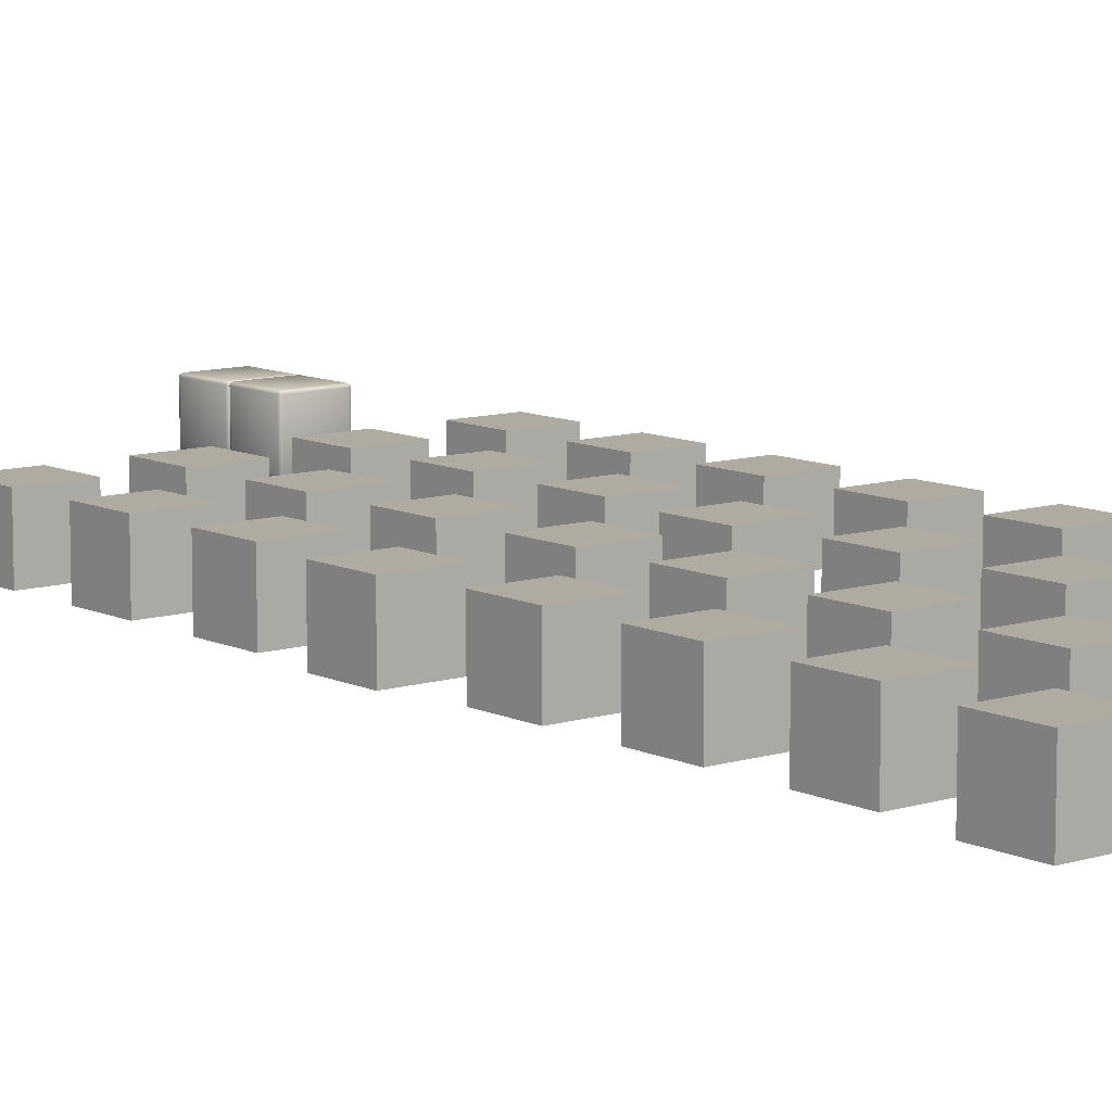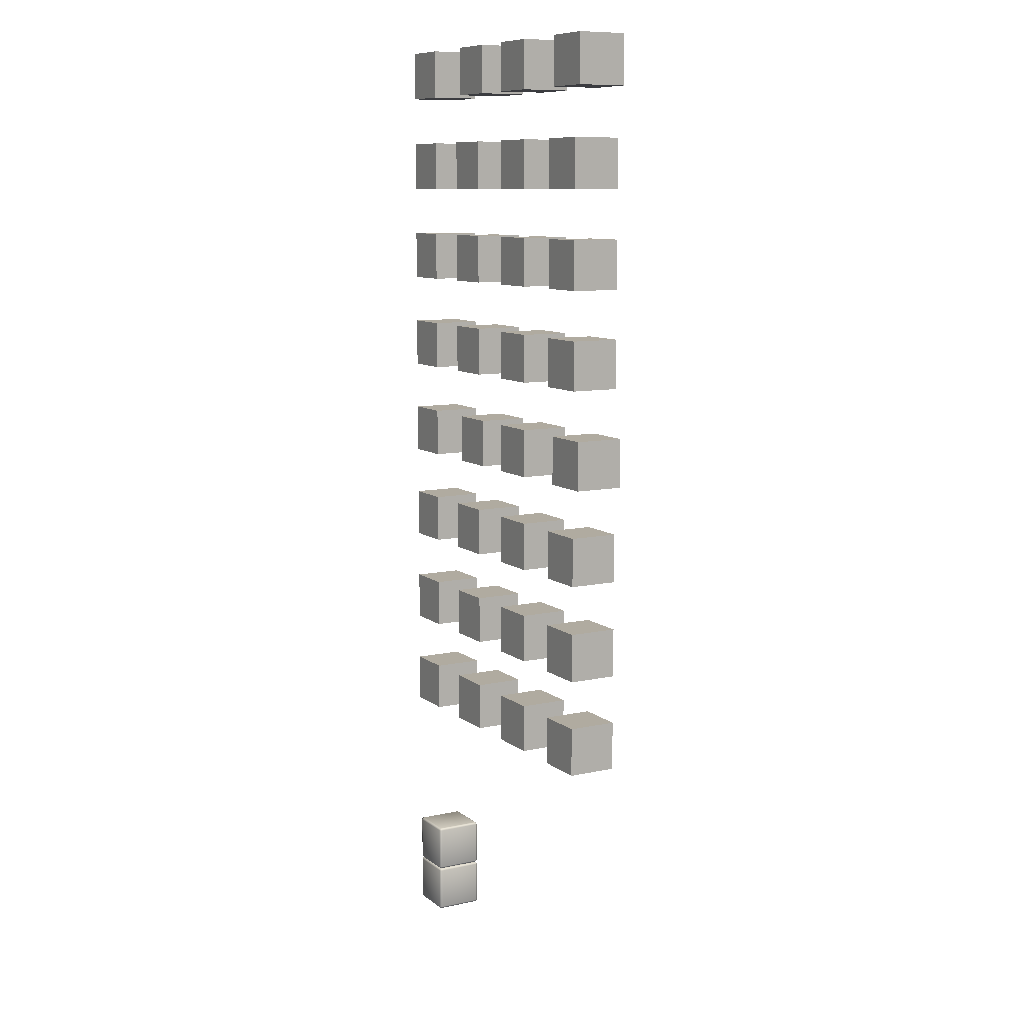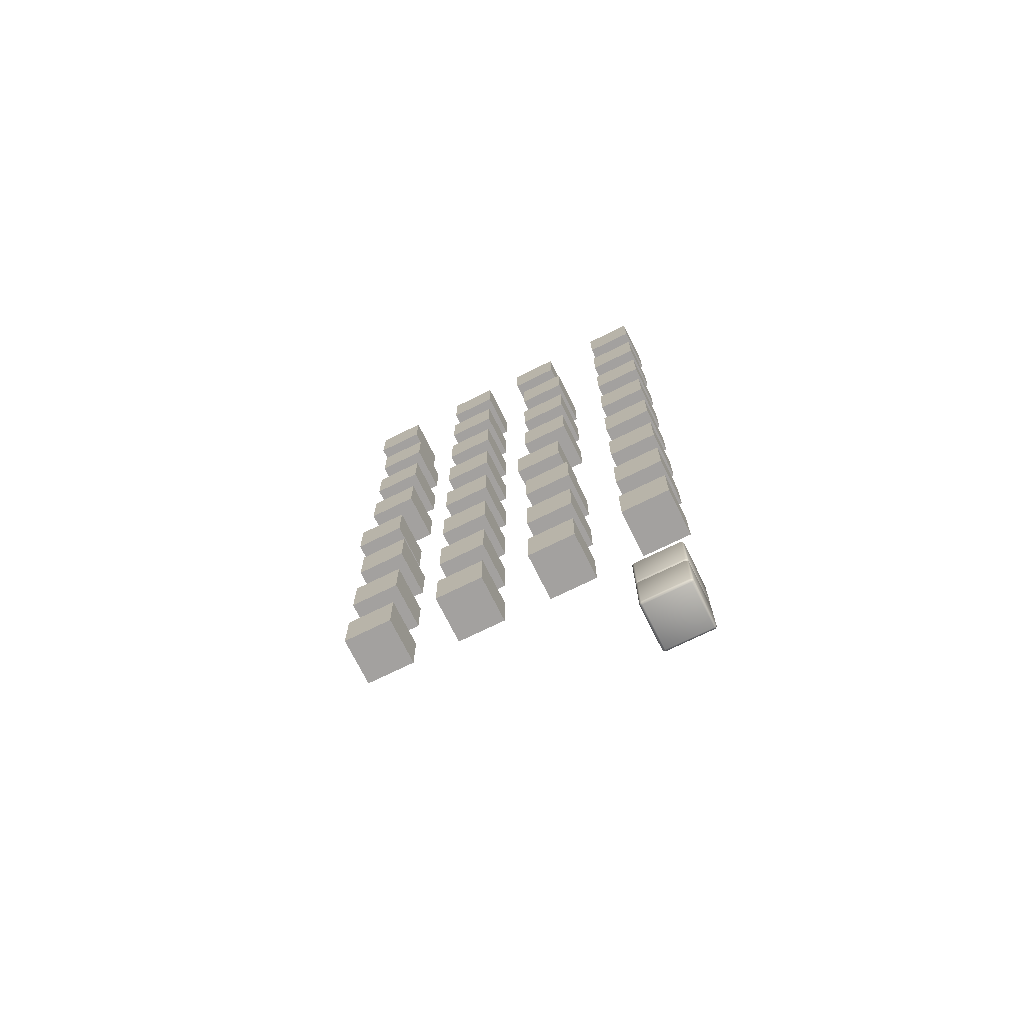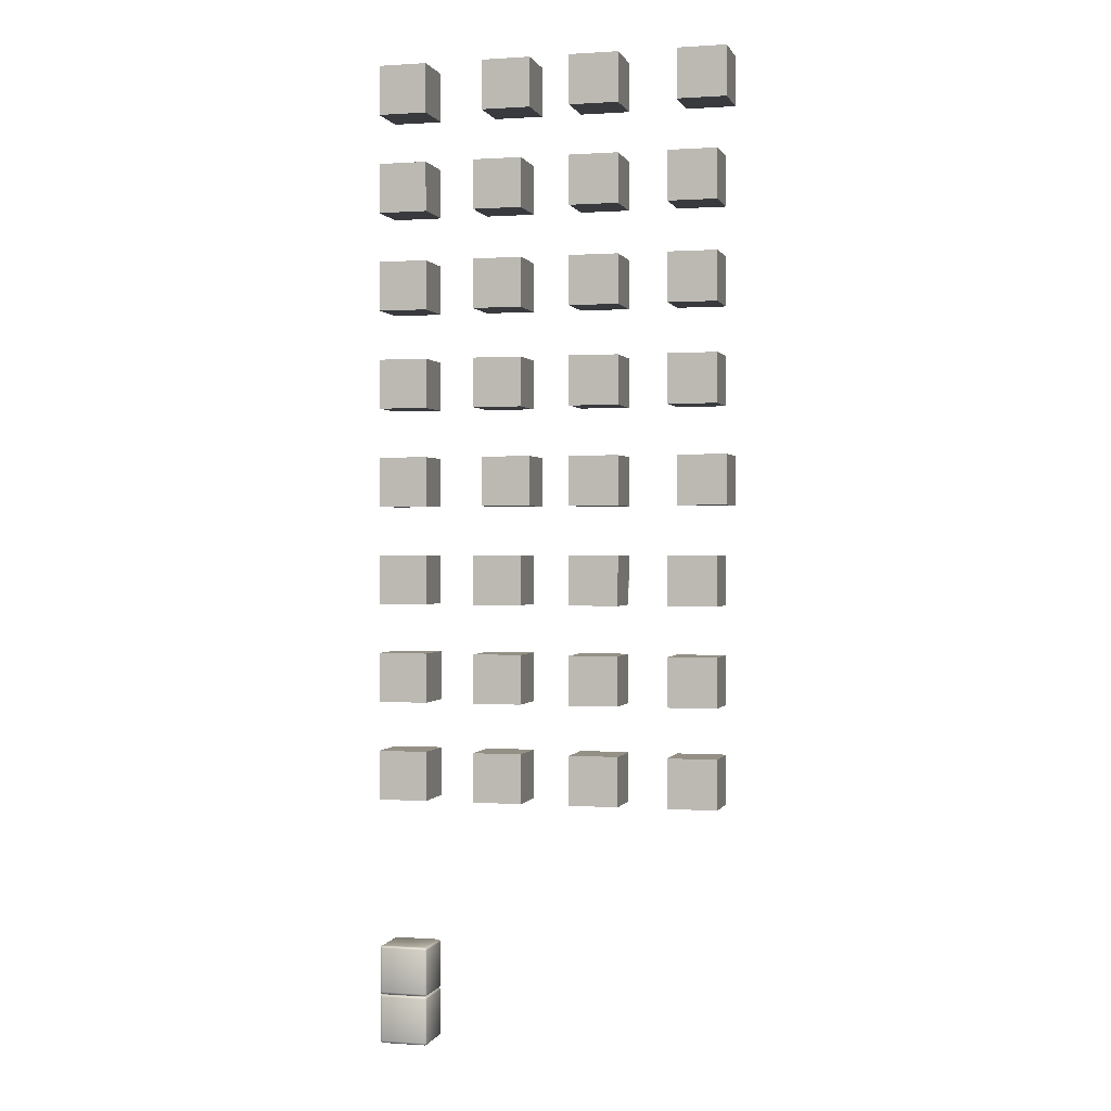
<metadata>
{"format":"obj","ext":"obj","renderer":"f3d","projection":"perspective","resolution":1024,"background":"white","views":[{"elev":9.8,"azim":-39.2,"up":"+Y"},{"elev":9.8,"azim":-119.3,"up":"+Z"},{"elev":-72.3,"azim":26.3,"up":"+Z"},{"elev":0.4,"azim":-165.5,"up":"+Z"}]}
</metadata>
<code>
o bFarm_Cube.003
v -0.5 -0.5 0.5
v -0.5 0.5 0.5
v -0.5 -0.5 -0.5
v -0.5 0.5 -0.5
v 0.5 -0.5 0.5
v 0.5 0.5 0.5
v 0.5 -0.5 -0.5
v 0.5 0.5 -0.5
f 1 2 4 3
f 3 4 8 7
f 7 8 6 5
f 5 6 2 1
f 3 7 5 1
f 8 4 2 6
o bAnimal_Cube.004
v -0.5 -0.5 2.5
v -0.5 0.5 2.5
v -0.5 -0.5 1.5
v -0.5 0.5 1.5
v 0.5 -0.5 2.5
v 0.5 0.5 2.5
v 0.5 -0.5 1.5
v 0.5 0.5 1.5
f 9 10 12 11
f 11 12 16 15
f 15 16 14 13
f 13 14 10 9
f 11 15 13 9
f 16 12 10 14
o bTransport_Cube.005
v -2.5 -0.5 0.5
v -2.5 0.5 0.5
v -2.5 -0.5 -0.5
v -2.5 0.5 -0.5
v -1.5 -0.5 0.5
v -1.5 0.5 0.5
v -1.5 -0.5 -0.5
v -1.5 0.5 -0.5
f 17 18 20 19
f 19 20 24 23
f 23 24 22 21
f 21 22 18 17
f 19 23 21 17
f 24 20 18 22
o bLand_Cube.006
v -2.5 -0.5 2.5
v -2.5 0.5 2.5
v -2.5 -0.5 1.5
v -2.5 0.5 1.5
v -1.5 -0.5 2.5
v -1.5 0.5 2.5
v -1.5 -0.5 1.5
v -1.5 0.5 1.5
f 25 26 28 27
f 27 28 32 31
f 31 32 30 29
f 29 30 26 25
f 27 31 29 25
f 32 28 26 30
o bPlastic_Cube.007
v -2.5 -0.5 4.5
v -2.5 0.5 4.5
v -2.5 -0.5 3.5
v -2.5 0.5 3.5
v -1.5 -0.5 4.5
v -1.5 0.5 4.5
v -1.5 -0.5 3.5
v -1.5 0.5 3.5
f 33 34 36 35
f 35 36 40 39
f 39 40 38 37
f 37 38 34 33
f 35 39 37 33
f 40 36 34 38
o bProcessing_Cube.008
v -0.5 -0.5 4.5
v -0.5 0.5 4.5
v -0.5 -0.5 3.5
v -0.5 0.5 3.5
v 0.5 -0.5 4.5
v 0.5 0.5 4.5
v 0.5 -0.5 3.5
v 0.5 0.5 3.5
f 41 42 44 43
f 43 44 48 47
f 47 48 46 45
f 45 46 42 41
f 43 47 45 41
f 48 44 42 46
o bRetail_Cube.009
v -0.5 -0.5 6.5
v -0.5 0.5 6.5
v -0.5 -0.5 5.5
v -0.5 0.5 5.5
v 0.5 -0.5 6.5
v 0.5 0.5 6.5
v 0.5 -0.5 5.5
v 0.5 0.5 5.5
f 49 50 52 51
f 51 52 56 55
f 55 56 54 53
f 53 54 50 49
f 51 55 53 49
f 56 52 50 54
o bGeneric_Cube.010
v -2.683 -0.5 6.5
v -2.683 0.5 6.5
v -2.683 -0.5 5.5
v -2.683 0.5 5.5
v -1.683 -0.5 6.5
v -1.683 0.5 6.5
v -1.683 -0.5 5.5
v -1.683 0.5 5.5
f 57 58 60 59
f 59 60 64 63
f 63 64 62 61
f 61 62 58 57
f 59 63 61 57
f 64 60 58 62
o bTerrain_Cube.026
v -4.5 -0.5 2.5
v -4.5 0.5 2.5
v -4.5 -0.5 1.5
v -4.5 0.5 1.5
v -3.5 -0.5 2.5
v -3.5 0.5 2.5
v -3.5 -0.5 1.5
v -3.5 0.5 1.5
f 65 66 68 67
f 67 68 72 71
f 71 72 70 69
f 69 70 66 65
f 67 71 69 65
f 72 68 66 70
o bBlank_Cube.025
v -4.5 -0.5 0.5
v -4.5 0.5 0.5
v -4.5 -0.5 -0.5
v -4.5 0.5 -0.5
v -3.5 -0.5 0.5
v -3.5 0.5 0.5
v -3.5 -0.5 -0.5
v -3.5 0.5 -0.5
f 73 74 76 75
f 75 76 80 79
f 79 80 78 77
f 77 78 74 73
f 75 79 77 73
f 80 76 74 78
o bGeneric3_Cube.024
v -6.683 -0.5 6.5
v -6.683 0.5 6.5
v -6.683 -0.5 5.5
v -6.683 0.5 5.5
v -5.683 -0.5 6.5
v -5.683 0.5 6.5
v -5.683 -0.5 5.5
v -5.683 0.5 5.5
f 81 82 84 83
f 83 84 88 87
f 87 88 86 85
f 85 86 82 81
f 83 87 85 81
f 88 84 82 86
o bGeneric4_Cube.023
v -6.5 -0.5 2.5
v -6.5 0.5 2.5
v -6.5 -0.5 1.5
v -6.5 0.5 1.5
v -5.5 -0.5 2.5
v -5.5 0.5 2.5
v -5.5 -0.5 1.5
v -5.5 0.5 1.5
f 89 90 92 91
f 91 92 96 95
f 95 96 94 93
f 93 94 90 89
f 91 95 93 89
f 96 92 90 94
o bGeneric5_Cube.022
v -6.5 -0.5 4.5
v -6.5 0.5 4.5
v -6.5 -0.5 3.5
v -6.5 0.5 3.5
v -5.5 -0.5 4.5
v -5.5 0.5 4.5
v -5.5 -0.5 3.5
v -5.5 0.5 3.5
f 97 98 100 99
f 99 100 104 103
f 103 104 102 101
f 101 102 98 97
f 99 103 101 97
f 104 100 98 102
o bTerrain2_Cube.021
v -4.5 -0.5 4.5
v -4.5 0.5 4.5
v -4.5 -0.5 3.5
v -4.5 0.5 3.5
v -3.5 -0.5 4.5
v -3.5 0.5 4.5
v -3.5 -0.5 3.5
v -3.5 0.5 3.5
f 105 106 108 107
f 107 108 112 111
f 111 112 110 109
f 109 110 106 105
f 107 111 109 105
f 112 108 106 110
o bTerrain3_Cube.020
v -4.5 -0.5 6.5
v -4.5 0.5 6.5
v -4.5 -0.5 5.5
v -4.5 0.5 5.5
v -3.5 -0.5 6.5
v -3.5 0.5 6.5
v -3.5 -0.5 5.5
v -3.5 0.5 5.5
f 113 114 116 115
f 115 116 120 119
f 119 120 118 117
f 117 118 114 113
f 115 119 117 113
f 120 116 114 118
o bGeneric2_Cube.019
v -6.5 -0.5 0.5
v -6.5 0.5 0.5
v -6.5 -0.5 -0.5
v -6.5 0.5 -0.5
v -5.5 -0.5 0.5
v -5.5 0.5 0.5
v -5.5 -0.5 -0.5
v -5.5 0.5 -0.5
f 121 122 124 123
f 123 124 128 127
f 127 128 126 125
f 125 126 122 121
f 123 127 125 121
f 128 124 122 126
o bGeneric19_Cube.042
v -0.5 -0.5 10.5
v -0.5 0.5 10.5
v -0.5 -0.5 9.5
v -0.5 0.5 9.5
v 0.5 -0.5 10.5
v 0.5 0.5 10.5
v 0.5 -0.5 9.5
v 0.5 0.5 9.5
f 129 130 132 131
f 131 132 136 135
f 135 136 134 133
f 133 134 130 129
f 131 135 133 129
f 136 132 130 134
o bBlank.001_Cube.041
v -4.5 -0.5 8.5
v -4.5 0.5 8.5
v -4.5 -0.5 7.5
v -4.5 0.5 7.5
v -3.5 -0.5 8.5
v -3.5 0.5 8.5
v -3.5 -0.5 7.5
v -3.5 0.5 7.5
f 137 138 140 139
f 139 140 144 143
f 143 144 142 141
f 141 142 138 137
f 139 143 141 137
f 144 140 138 142
o bFarm.001_Cube.040
v -0.5 -0.5 8.5
v -0.5 0.5 8.5
v -0.5 -0.5 7.5
v -0.5 0.5 7.5
v 0.5 -0.5 8.5
v 0.5 0.5 8.5
v 0.5 -0.5 7.5
v 0.5 0.5 7.5
f 145 146 148 147
f 147 148 152 151
f 151 152 150 149
f 149 150 146 145
f 147 151 149 145
f 152 148 146 150
o bGeneric6_Cube.039
v -2.683 -0.5 14.5
v -2.683 0.5 14.5
v -2.683 -0.5 13.5
v -2.683 0.5 13.5
v -1.683 -0.5 14.5
v -1.683 0.5 14.5
v -1.683 -0.5 13.5
v -1.683 0.5 13.5
f 153 154 156 155
f 155 156 160 159
f 159 160 158 157
f 157 158 154 153
f 155 159 157 153
f 160 156 154 158
o bGeneric7_Cube.038
v -6.5 -0.5 8.5
v -6.5 0.5 8.5
v -6.5 -0.5 7.5
v -6.5 0.5 7.5
v -5.5 -0.5 8.5
v -5.5 0.5 8.5
v -5.5 -0.5 7.5
v -5.5 0.5 7.5
f 161 162 164 163
f 163 164 168 167
f 167 168 166 165
f 165 166 162 161
f 163 167 165 161
f 168 164 162 166
o bGeneric8_Cube.037
v -6.683 -0.5 14.5
v -6.683 0.5 14.5
v -6.683 -0.5 13.5
v -6.683 0.5 13.5
v -5.683 -0.5 14.5
v -5.683 0.5 14.5
v -5.683 -0.5 13.5
v -5.683 0.5 13.5
f 169 170 172 171
f 171 172 176 175
f 175 176 174 173
f 173 174 170 169
f 171 175 173 169
f 176 172 170 174
o bGeneric9_Cube.036
v -6.5 -0.5 10.5
v -6.5 0.5 10.5
v -6.5 -0.5 9.5
v -6.5 0.5 9.5
v -5.5 -0.5 10.5
v -5.5 0.5 10.5
v -5.5 -0.5 9.5
v -5.5 0.5 9.5
f 177 178 180 179
f 179 180 184 183
f 183 184 182 181
f 181 182 178 177
f 179 183 181 177
f 184 180 178 182
o bGeneric10_Cube.035
v -6.5 -0.5 12.5
v -6.5 0.5 12.5
v -6.5 -0.5 11.5
v -6.5 0.5 11.5
v -5.5 -0.5 12.5
v -5.5 0.5 12.5
v -5.5 -0.5 11.5
v -5.5 0.5 11.5
f 185 186 188 187
f 187 188 192 191
f 191 192 190 189
f 189 190 186 185
f 187 191 189 185
f 192 188 186 190
o bGeneric11_Cube.034
v -2.5 -0.5 10.5
v -2.5 0.5 10.5
v -2.5 -0.5 9.5
v -2.5 0.5 9.5
v -1.5 -0.5 10.5
v -1.5 0.5 10.5
v -1.5 -0.5 9.5
v -1.5 0.5 9.5
f 193 194 196 195
f 195 196 200 199
f 199 200 198 197
f 197 198 194 193
f 195 199 197 193
f 200 196 194 198
o bGeneric13_Cube.033
v -2.5 -0.5 12.5
v -2.5 0.5 12.5
v -2.5 -0.5 11.5
v -2.5 0.5 11.5
v -1.5 -0.5 12.5
v -1.5 0.5 12.5
v -1.5 -0.5 11.5
v -1.5 0.5 11.5
f 201 202 204 203
f 203 204 208 207
f 207 208 206 205
f 205 206 202 201
f 203 207 205 201
f 208 204 202 206
o bGeneric12_Cube.032
v -0.5 -0.5 12.5
v -0.5 0.5 12.5
v -0.5 -0.5 11.5
v -0.5 0.5 11.5
v 0.5 -0.5 12.5
v 0.5 0.5 12.5
v 0.5 -0.5 11.5
v 0.5 0.5 11.5
f 209 210 212 211
f 211 212 216 215
f 215 216 214 213
f 213 214 210 209
f 211 215 213 209
f 216 212 210 214
o bGeneric14_Cube.031
v -0.5 -0.5 14.5
v -0.5 0.5 14.5
v -0.5 -0.5 13.5
v -0.5 0.5 13.5
v 0.5 -0.5 14.5
v 0.5 0.5 14.5
v 0.5 -0.5 13.5
v 0.5 0.5 13.5
f 217 218 220 219
f 219 220 224 223
f 223 224 222 221
f 221 222 218 217
f 219 223 221 217
f 224 220 218 222
o bGeneric15_Cube.030
v -4.5 -0.5 10.5
v -4.5 0.5 10.5
v -4.5 -0.5 9.5
v -4.5 0.5 9.5
v -3.5 -0.5 10.5
v -3.5 0.5 10.5
v -3.5 -0.5 9.5
v -3.5 0.5 9.5
f 225 226 228 227
f 227 228 232 231
f 231 232 230 229
f 229 230 226 225
f 227 231 229 225
f 232 228 226 230
o bGeneric16_Cube.029
v -4.5 -0.5 12.5
v -4.5 0.5 12.5
v -4.5 -0.5 11.5
v -4.5 0.5 11.5
v -3.5 -0.5 12.5
v -3.5 0.5 12.5
v -3.5 -0.5 11.5
v -3.5 0.5 11.5
f 233 234 236 235
f 235 236 240 239
f 239 240 238 237
f 237 238 234 233
f 235 239 237 233
f 240 236 234 238
o bGeneric17_Cube.028
v -4.5 -0.5 14.5
v -4.5 0.5 14.5
v -4.5 -0.5 13.5
v -4.5 0.5 13.5
v -3.5 -0.5 14.5
v -3.5 0.5 14.5
v -3.5 -0.5 13.5
v -3.5 0.5 13.5
f 241 242 244 243
f 243 244 248 247
f 247 248 246 245
f 245 246 242 241
f 243 247 245 241
f 248 244 242 246
o bGeneric18_Cube.027
v -2.5 -0.5 8.5
v -2.5 0.5 8.5
v -2.5 -0.5 7.5
v -2.5 0.5 7.5
v -1.5 -0.5 8.5
v -1.5 0.5 8.5
v -1.5 -0.5 7.5
v -1.5 0.5 7.5
f 249 250 252 251
f 251 252 256 255
f 255 256 254 253
f 253 254 250 249
f 251 255 253 249
f 256 252 250 254
o bFarm.003_Cube.045
v -0.45 -0.5 -3.55
v -0.45 -0.45 -3.5
v -0.5 -0.45 -3.55
v -0.45 -0.4854 -3.515
v -0.4789 -0.4789 -3.521
v -0.4854 -0.45 -3.515
v -0.4854 -0.4854 -3.55
v -0.45 0.45 -3.5
v -0.45 0.5 -3.55
v -0.5 0.45 -3.55
v -0.45 0.4854 -3.515
v -0.4789 0.4789 -3.521
v -0.4854 0.4854 -3.55
v -0.4854 0.45 -3.515
v -0.45 -0.5 -4.45
v -0.5 -0.45 -4.45
v -0.45 -0.45 -4.5
v -0.4854 -0.4854 -4.45
v -0.4789 -0.4789 -4.479
v -0.4854 -0.45 -4.485
v -0.45 -0.4854 -4.485
v -0.45 0.5 -4.45
v -0.45 0.45 -4.5
v -0.5 0.45 -4.45
v -0.45 0.4854 -4.485
v -0.4789 0.4789 -4.479
v -0.4854 0.45 -4.485
v -0.4854 0.4854 -4.45
v 0.45 -0.5 -3.55
v 0.5 -0.45 -3.55
v 0.45 -0.45 -3.5
v 0.4854 -0.4854 -3.55
v 0.4789 -0.4789 -3.521
v 0.4854 -0.45 -3.515
v 0.45 -0.4854 -3.515
v 0.45 0.5 -3.55
v 0.45 0.45 -3.5
v 0.5 0.45 -3.55
v 0.45 0.4854 -3.515
v 0.4789 0.4789 -3.521
v 0.4854 0.45 -3.515
v 0.4854 0.4854 -3.55
v 0.45 -0.5 -4.45
v 0.45 -0.45 -4.5
v 0.5 -0.45 -4.45
v 0.45 -0.4854 -4.485
v 0.4789 -0.4789 -4.479
v 0.4854 -0.45 -4.485
v 0.4854 -0.4854 -4.45
v 0.45 0.5 -4.45
v 0.5 0.45 -4.45
v 0.45 0.45 -4.5
v 0.4854 0.4854 -4.45
v 0.4789 0.4789 -4.479
v 0.4854 0.45 -4.485
v 0.45 0.4854 -4.485
f 287 293 264 258
f 301 307 294 286
f 306 278 265 292
f 259 266 280 272
f 273 279 308 300
f 257 260 261 263
f 258 262 261 260
f 259 263 261 262
f 264 267 268 270
f 265 269 268 267
f 266 270 268 269
f 271 274 275 277
f 272 276 275 274
f 273 277 275 276
f 278 281 282 284
f 279 283 282 281
f 280 284 282 283
f 285 288 289 291
f 286 290 289 288
f 287 291 289 290
f 292 295 296 298
f 293 297 296 295
f 294 298 296 297
f 299 302 303 305
f 300 304 303 302
f 301 305 303 304
f 306 309 310 312
f 307 311 310 309
f 308 312 310 311
f 271 257 263 274
f 274 263 259 272
f 258 264 270 262
f 262 270 266 259
f 265 278 284 269
f 269 284 280 266
f 279 273 276 283
f 283 276 272 280
f 299 271 277 302
f 302 277 273 300
f 278 306 312 281
f 281 312 308 279
f 307 301 304 311
f 311 304 300 308
f 285 299 305 288
f 288 305 301 286
f 306 292 298 309
f 309 298 294 307
f 293 287 290 297
f 297 290 286 294
f 257 285 291 260
f 260 291 287 258
f 292 265 267 295
f 295 267 264 293
f 271 299 285 257
o bFarm.002_Cube.046
v -0.45 -0.5 -4.55
v -0.45 -0.45 -4.5
v -0.5 -0.45 -4.55
v -0.45 -0.4854 -4.515
v -0.4789 -0.4789 -4.521
v -0.4854 -0.45 -4.515
v -0.4854 -0.4854 -4.55
v -0.45 0.45 -4.5
v -0.45 0.5 -4.55
v -0.5 0.45 -4.55
v -0.45 0.4854 -4.515
v -0.4789 0.4789 -4.521
v -0.4854 0.4854 -4.55
v -0.4854 0.45 -4.515
v -0.45 -0.5 -5.45
v -0.5 -0.45 -5.45
v -0.45 -0.45 -5.5
v -0.4854 -0.4854 -5.45
v -0.4789 -0.4789 -5.479
v -0.4854 -0.45 -5.485
v -0.45 -0.4854 -5.485
v -0.45 0.5 -5.45
v -0.45 0.45 -5.5
v -0.5 0.45 -5.45
v -0.45 0.4854 -5.485
v -0.4789 0.4789 -5.479
v -0.4854 0.45 -5.485
v -0.4854 0.4854 -5.45
v 0.45 -0.5 -4.55
v 0.5 -0.45 -4.55
v 0.45 -0.45 -4.5
v 0.4854 -0.4854 -4.55
v 0.4789 -0.4789 -4.521
v 0.4854 -0.45 -4.515
v 0.45 -0.4854 -4.515
v 0.45 0.5 -4.55
v 0.45 0.45 -4.5
v 0.5 0.45 -4.55
v 0.45 0.4854 -4.515
v 0.4789 0.4789 -4.521
v 0.4854 0.45 -4.515
v 0.4854 0.4854 -4.55
v 0.45 -0.5 -5.45
v 0.45 -0.45 -5.5
v 0.5 -0.45 -5.45
v 0.45 -0.4854 -5.485
v 0.4789 -0.4789 -5.479
v 0.4854 -0.45 -5.485
v 0.4854 -0.4854 -5.45
v 0.45 0.5 -5.45
v 0.5 0.45 -5.45
v 0.45 0.45 -5.5
v 0.4854 0.4854 -5.45
v 0.4789 0.4789 -5.479
v 0.4854 0.45 -5.485
v 0.45 0.4854 -5.485
f 343 349 320 314
f 357 363 350 342
f 362 334 321 348
f 315 322 336 328
f 329 335 364 356
f 313 316 317 319
f 314 318 317 316
f 315 319 317 318
f 320 323 324 326
f 321 325 324 323
f 322 326 324 325
f 327 330 331 333
f 328 332 331 330
f 329 333 331 332
f 334 337 338 340
f 335 339 338 337
f 336 340 338 339
f 341 344 345 347
f 342 346 345 344
f 343 347 345 346
f 348 351 352 354
f 349 353 352 351
f 350 354 352 353
f 355 358 359 361
f 356 360 359 358
f 357 361 359 360
f 362 365 366 368
f 363 367 366 365
f 364 368 366 367
f 327 313 319 330
f 330 319 315 328
f 314 320 326 318
f 318 326 322 315
f 321 334 340 325
f 325 340 336 322
f 335 329 332 339
f 339 332 328 336
f 355 327 333 358
f 358 333 329 356
f 334 362 368 337
f 337 368 364 335
f 363 357 360 367
f 367 360 356 364
f 341 355 361 344
f 344 361 357 342
f 362 348 354 365
f 365 354 350 363
f 349 343 346 353
f 353 346 342 350
f 313 341 347 316
f 316 347 343 314
f 348 321 323 351
f 351 323 320 349
f 327 355 341 313

</code>
